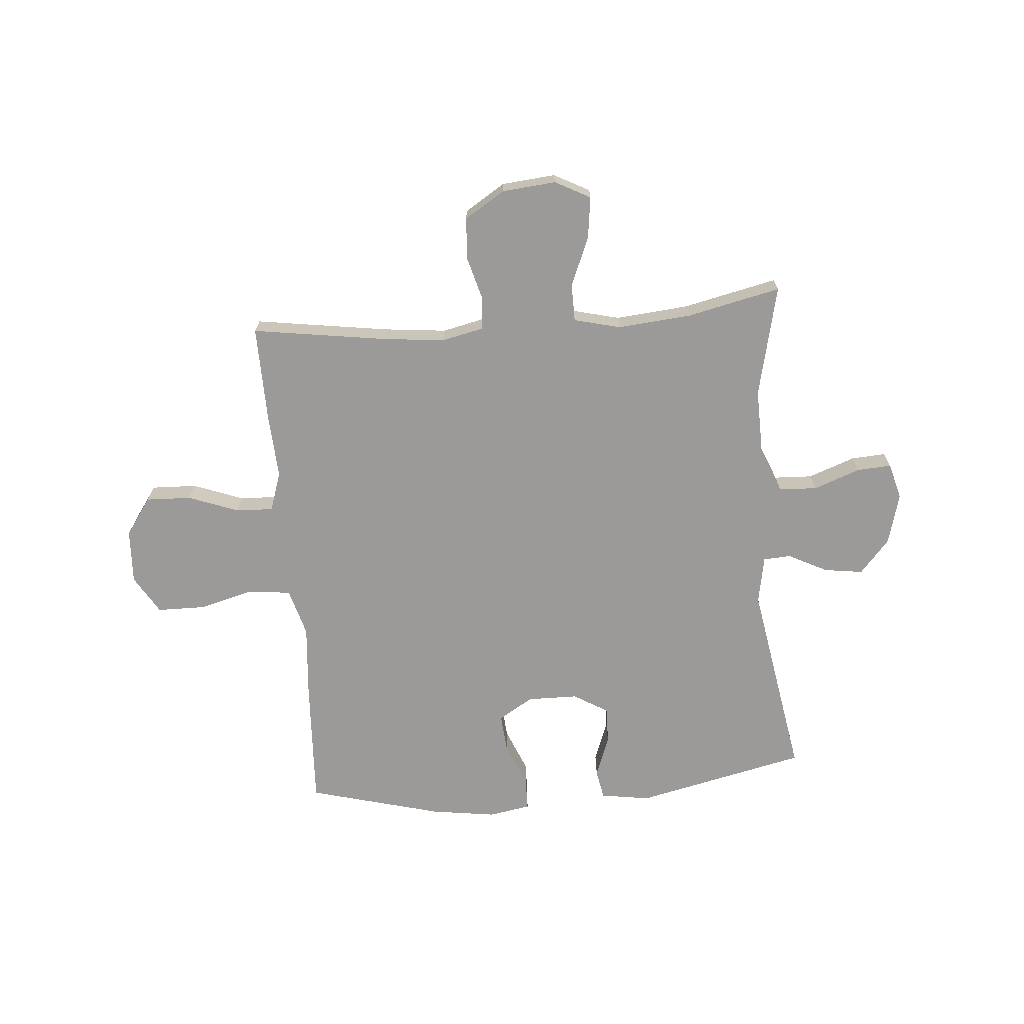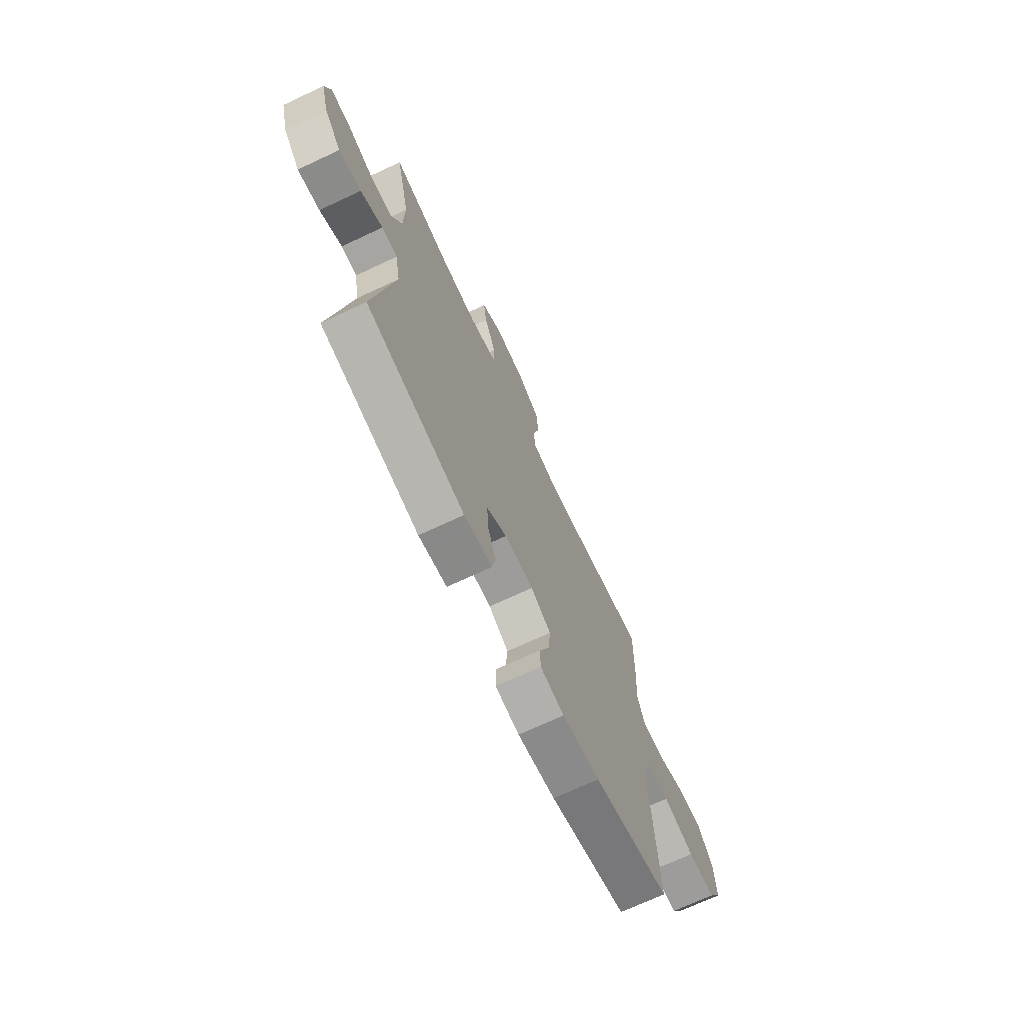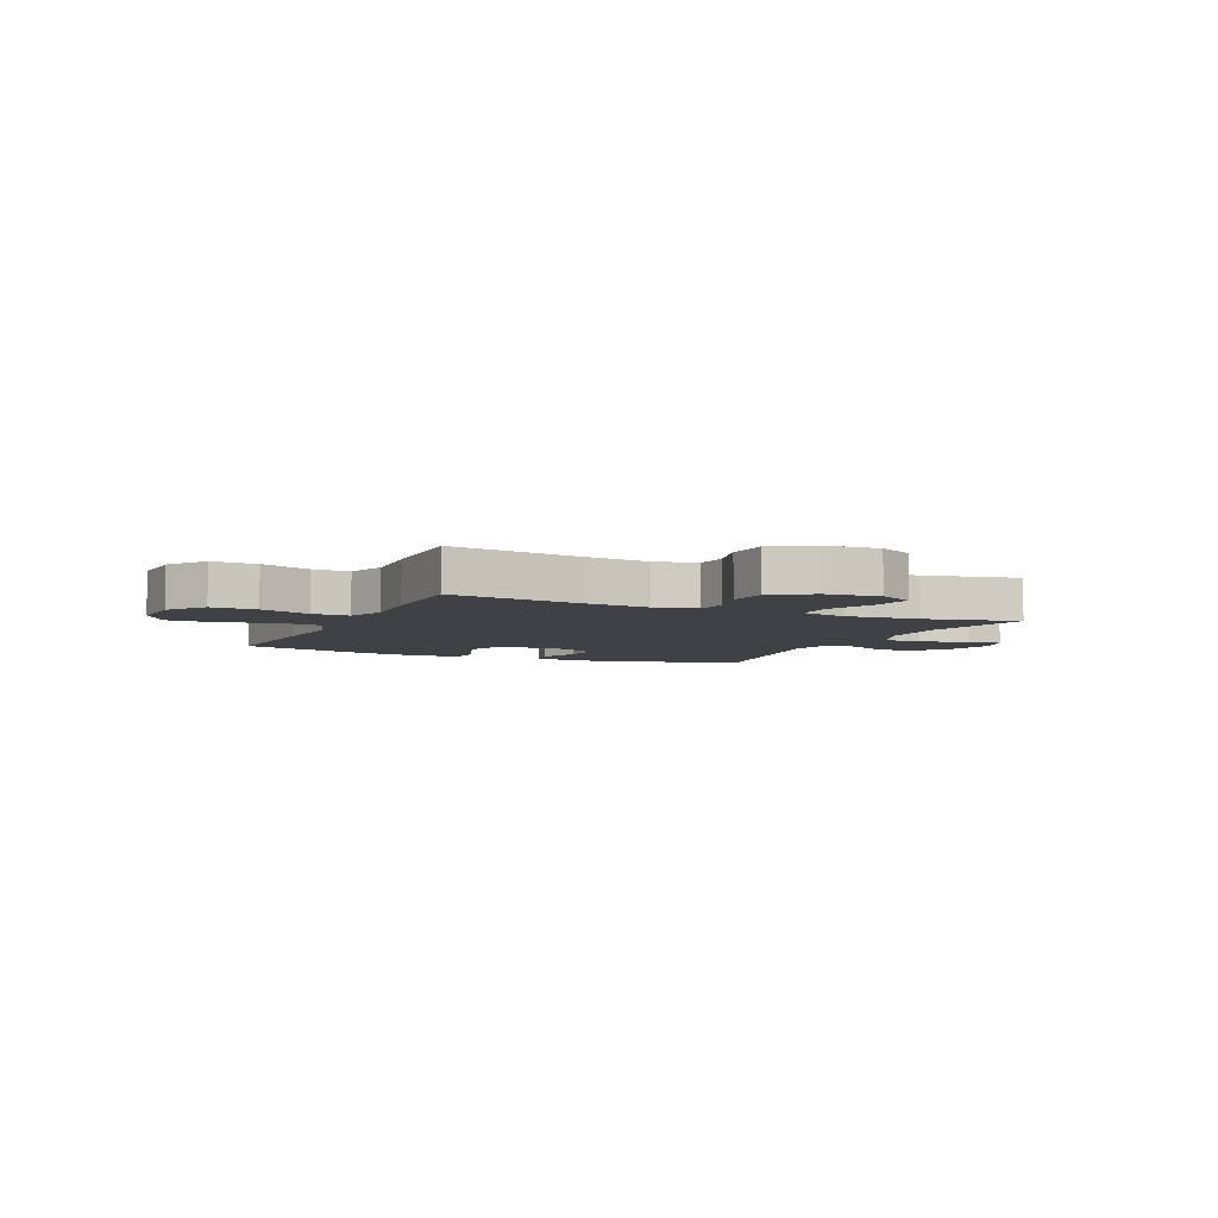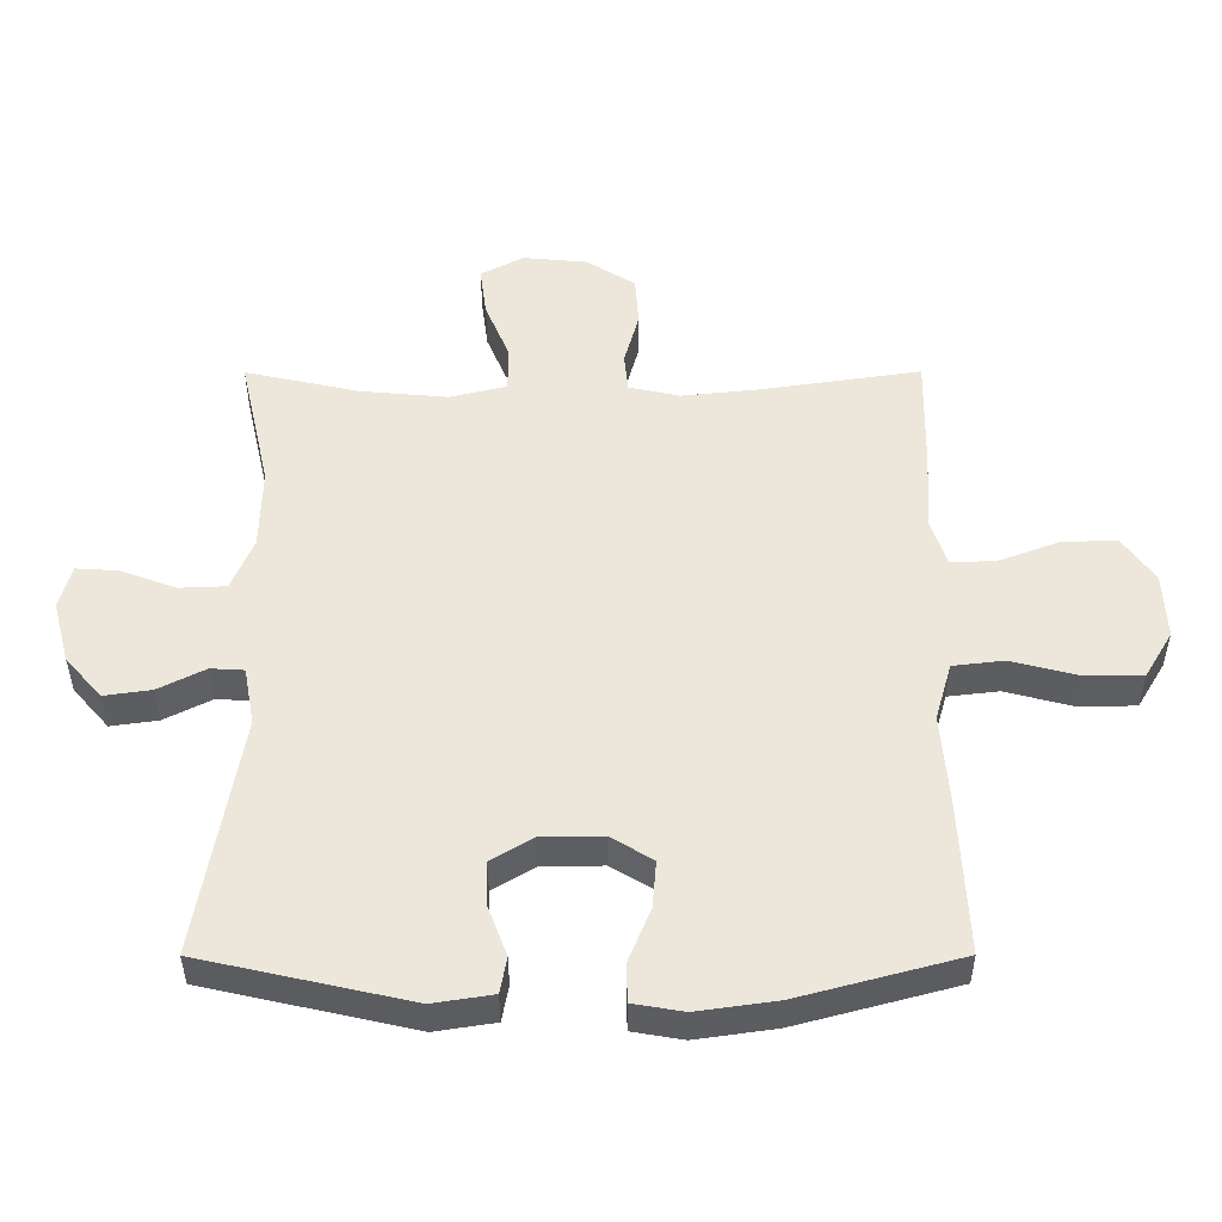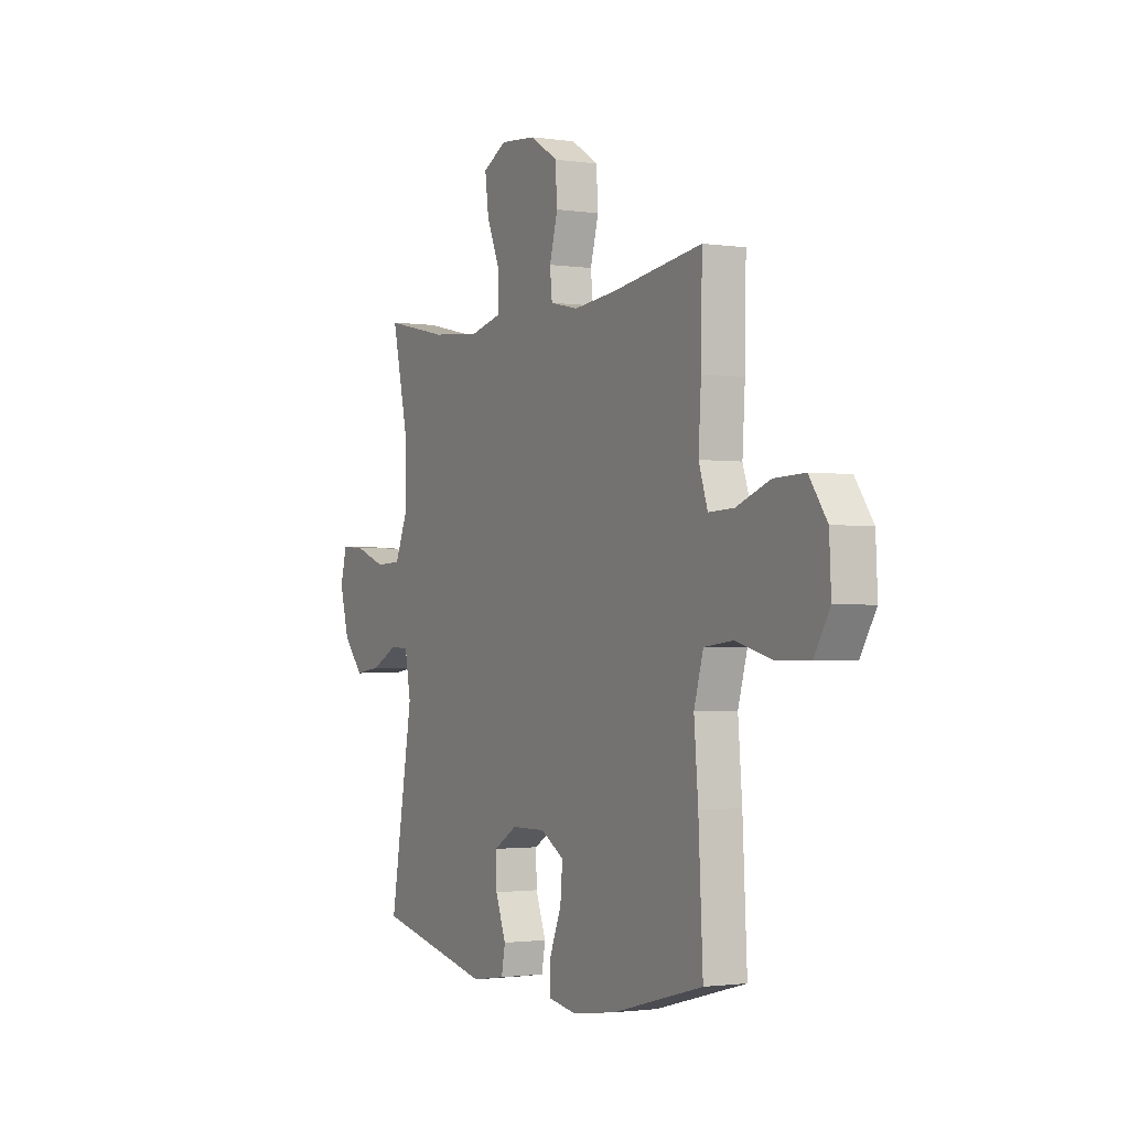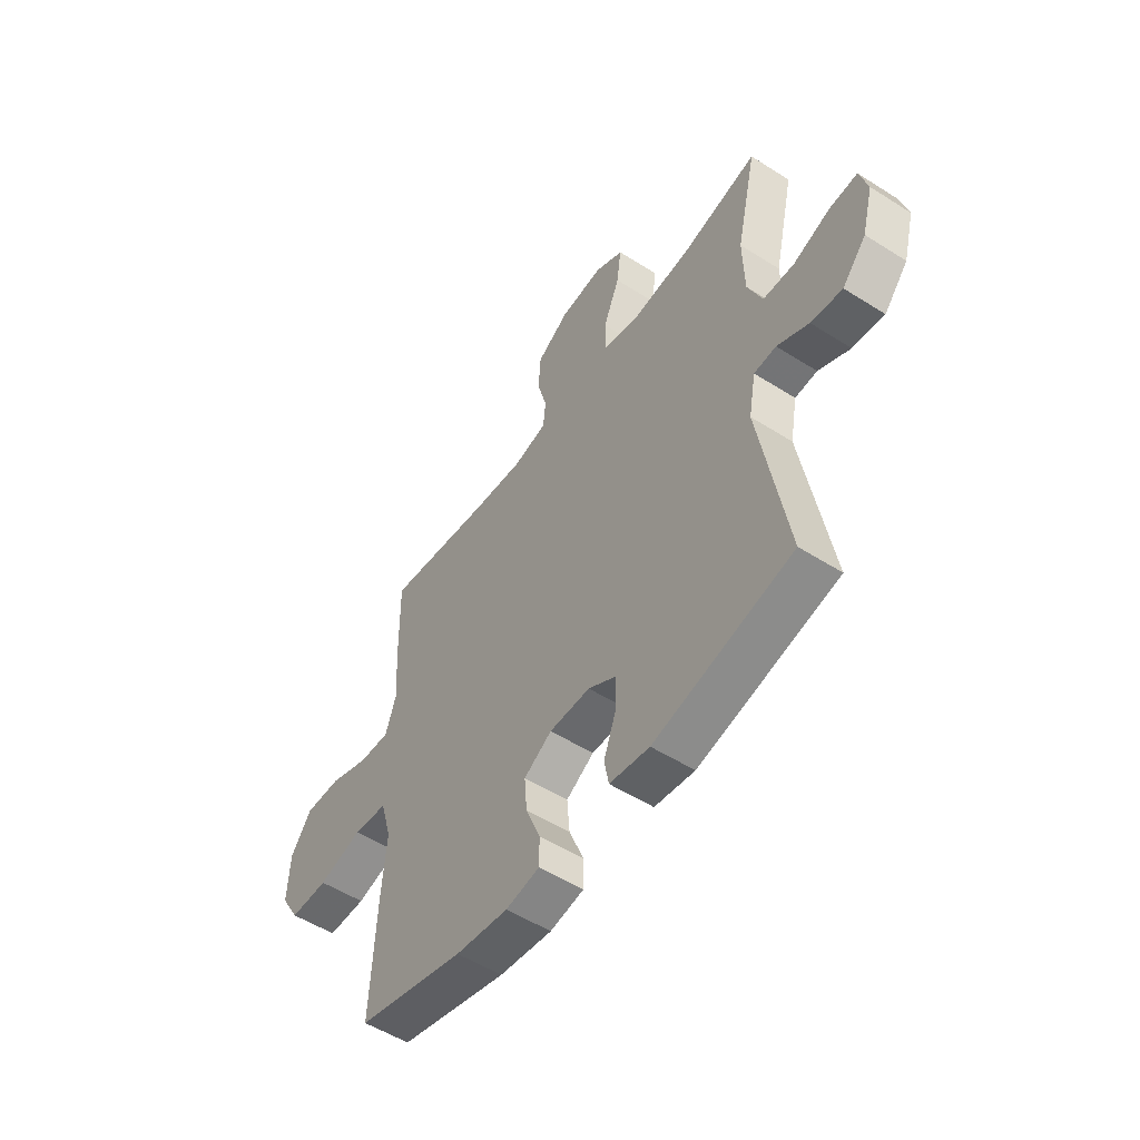
<metadata>
{"format":"obj","ext":"obj","renderer":"f3d","projection":"perspective","resolution":1024,"background":"white","views":[{"elev":-69.5,"azim":4.7,"up":"+Y"},{"elev":-70.7,"azim":115.1,"up":"+Z"},{"elev":-5.6,"azim":-24.6,"up":"+Y"},{"elev":-38.2,"azim":-179.9,"up":"+Z"},{"elev":-1.6,"azim":-118.2,"up":"+Z"},{"elev":-53.2,"azim":55.8,"up":"+Z"}]}
</metadata>
<code>
v 0.5 0.07 -0.5
v 0.188 0.07 -0.57
v 0.098 0.07 -0.556
v 0.088 0.07 -0.502
v 0.116 0.07 -0.427
v 0.118 0.07 -0.36
v 0.055 0.07 -0.322
v -0.037 0.07 -0.321
v -0.1 0.07 -0.359
v -0.094 0.07 -0.43
v -0.061 0.07 -0.511
v -0.062 0.07 -0.569
v -0.138 0.07 -0.582
v -0.257 0.07 -0.565
v -0.5 0.07 -0.5
v -0.488 0.07 -0.264
v -0.477 0.07 -0.132
v -0.502 0.07 -0.045
v -0.579 0.07 -0.036
v -0.679 0.07 -0.062
v -0.766 0.07 -0.061
v -0.808 0.07 0.009
v -0.803 0.07 0.108
v -0.755 0.07 0.176
v -0.673 0.07 0.173
v -0.582 0.07 0.139
v -0.514 0.07 0.136
v -0.49 0.07 0.208
v -0.497 0.07 0.323
v -0.5 0.07 0.5
v -0.257 0.07 0.464
v -0.143 0.07 0.452
v -0.067 0.07 0.469
v -0.061 0.07 0.527
v -0.083 0.07 0.607
v -0.078 0.07 0.683
v -0.005 0.07 0.729
v 0.093 0.07 0.738
v 0.157 0.07 0.704
v 0.147 0.07 0.628
v 0.11 0.07 0.539
v 0.111 0.07 0.471
v 0.196 0.07 0.45
v 0.329 0.07 0.462
v 0.5 0.07 0.5
v 0.454 0.07 0.297
v 0.457 0.07 0.174
v 0.49 0.07 0.095
v 0.56 0.07 0.092
v 0.644 0.07 0.123
v 0.707 0.07 0.127
v 0.725 0.07 0.061
v 0.7 0.07 -0.032
v 0.646 0.07 -0.094
v 0.575 0.07 -0.084
v 0.504 0.07 -0.048
v 0.454 0.07 -0.051
v 0.438 0.07 -0.138
v 0.5 0 -0.5
v 0.188 0 -0.57
v 0.098 0 -0.556
v 0.088 0 -0.502
v 0.116 0 -0.427
v 0.118 0 -0.36
v 0.055 0 -0.322
v -0.037 0 -0.321
v -0.1 0 -0.359
v -0.094 0 -0.43
v -0.061 0 -0.511
v -0.062 0 -0.569
v -0.138 0 -0.582
v -0.257 0 -0.565
v -0.5 0 -0.5
v -0.488 0 -0.264
v -0.477 0 -0.132
v -0.502 0 -0.045
v -0.579 0 -0.036
v -0.679 0 -0.062
v -0.766 0 -0.061
v -0.808 0 0.009
v -0.803 0 0.108
v -0.755 0 0.176
v -0.673 0 0.173
v -0.582 0 0.139
v -0.514 0 0.136
v -0.49 0 0.208
v -0.497 0 0.323
v -0.5 0 0.5
v -0.257 0 0.464
v -0.143 0 0.452
v -0.067 0 0.469
v -0.061 0 0.527
v -0.083 0 0.607
v -0.078 0 0.683
v -0.005 0 0.729
v 0.093 0 0.738
v 0.157 0 0.704
v 0.147 0 0.628
v 0.11 0 0.539
v 0.111 0 0.471
v 0.196 0 0.45
v 0.329 0 0.462
v 0.5 0 0.5
v 0.454 0 0.297
v 0.457 0 0.174
v 0.49 0 0.095
v 0.56 0 0.092
v 0.644 0 0.123
v 0.707 0 0.127
v 0.725 0 0.061
v 0.7 0 -0.032
v 0.646 0 -0.094
v 0.575 0 -0.084
v 0.504 0 -0.048
v 0.454 0 -0.051
v 0.438 0 -0.138
f 54 55 56
f 53 54 56
f 52 53 56
f 51 52 56
f 50 51 56
f 49 50 56
f 48 49 56 57
f 47 48 57
f 46 47 57 58
f 44 45 46
f 43 44 46 58
f 39 40 41
f 38 39 41
f 37 38 41
f 36 37 41
f 35 36 41
f 34 35 41
f 33 34 41 42
f 58 1 2
f 43 58 2
f 42 43 2
f 33 42 2
f 32 33 2
f 28 29 30 31
f 24 25 26
f 23 24 26
f 22 23 26
f 21 22 26
f 20 21 26
f 19 20 26
f 18 19 26 27
f 28 31 32
f 27 28 32
f 18 27 32
f 17 18 32
f 15 16 17
f 14 15 17
f 13 14 17
f 12 13 17
f 11 12 17
f 10 11 17
f 2 3 4 5
f 2 5 6
f 32 2 6
f 9 10 17
f 8 9 17 32
f 7 8 32
f 6 7 32
f 114 113 112
f 114 112 111
f 114 111 110
f 114 110 109
f 114 109 108
f 114 108 107
f 115 114 107 106
f 115 106 105
f 116 115 105 104
f 104 103 102
f 116 104 102 101
f 99 98 97
f 99 97 96
f 99 96 95
f 99 95 94
f 99 94 93
f 99 93 92
f 100 99 92 91
f 60 59 116
f 60 116 101
f 60 101 100
f 60 100 91
f 60 91 90
f 89 88 87 86
f 84 83 82
f 84 82 81
f 84 81 80
f 84 80 79
f 84 79 78
f 84 78 77
f 85 84 77 76
f 90 89 86
f 90 86 85
f 90 85 76
f 90 76 75
f 75 74 73
f 75 73 72
f 75 72 71
f 75 71 70
f 75 70 69
f 75 69 68
f 63 62 61 60
f 64 63 60
f 64 60 90
f 75 68 67
f 90 75 67 66
f 90 66 65
f 90 65 64
f 1 59 60 2
f 2 60 61 3
f 3 61 62 4
f 4 62 63 5
f 5 63 64 6
f 6 64 65 7
f 7 65 66 8
f 8 66 67 9
f 9 67 68 10
f 10 68 69 11
f 11 69 70 12
f 12 70 71 13
f 13 71 72 14
f 14 72 73 15
f 15 73 74 16
f 16 74 75 17
f 17 75 76 18
f 18 76 77 19
f 19 77 78 20
f 20 78 79 21
f 21 79 80 22
f 22 80 81 23
f 23 81 82 24
f 24 82 83 25
f 25 83 84 26
f 26 84 85 27
f 27 85 86 28
f 28 86 87 29
f 29 87 88 30
f 30 88 89 31
f 31 89 90 32
f 32 90 91 33
f 33 91 92 34
f 34 92 93 35
f 35 93 94 36
f 36 94 95 37
f 37 95 96 38
f 38 96 97 39
f 39 97 98 40
f 40 98 99 41
f 41 99 100 42
f 42 100 101 43
f 43 101 102 44
f 44 102 103 45
f 45 103 104 46
f 46 104 105 47
f 47 105 106 48
f 48 106 107 49
f 49 107 108 50
f 50 108 109 51
f 51 109 110 52
f 52 110 111 53
f 53 111 112 54
f 54 112 113 55
f 55 113 114 56
f 56 114 115 57
f 57 115 116 58
f 58 116 59 1

</code>
